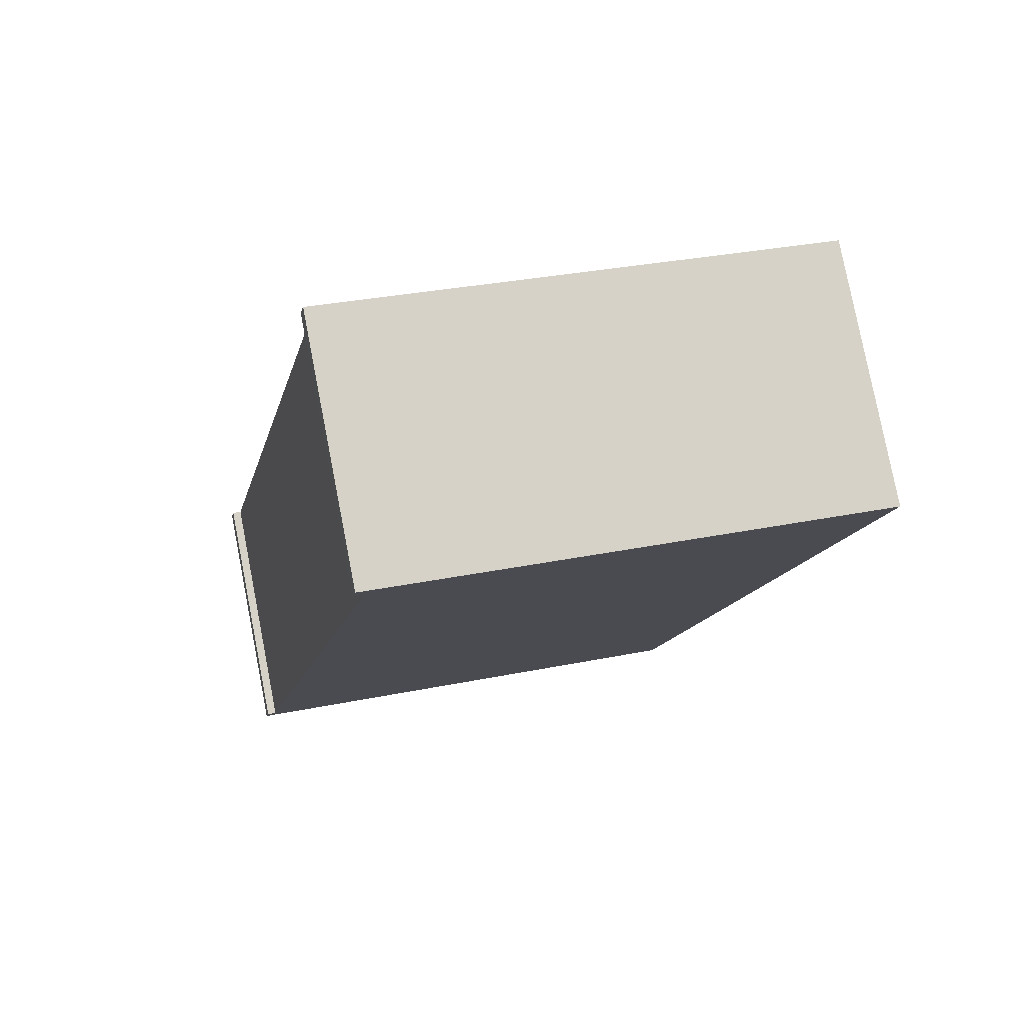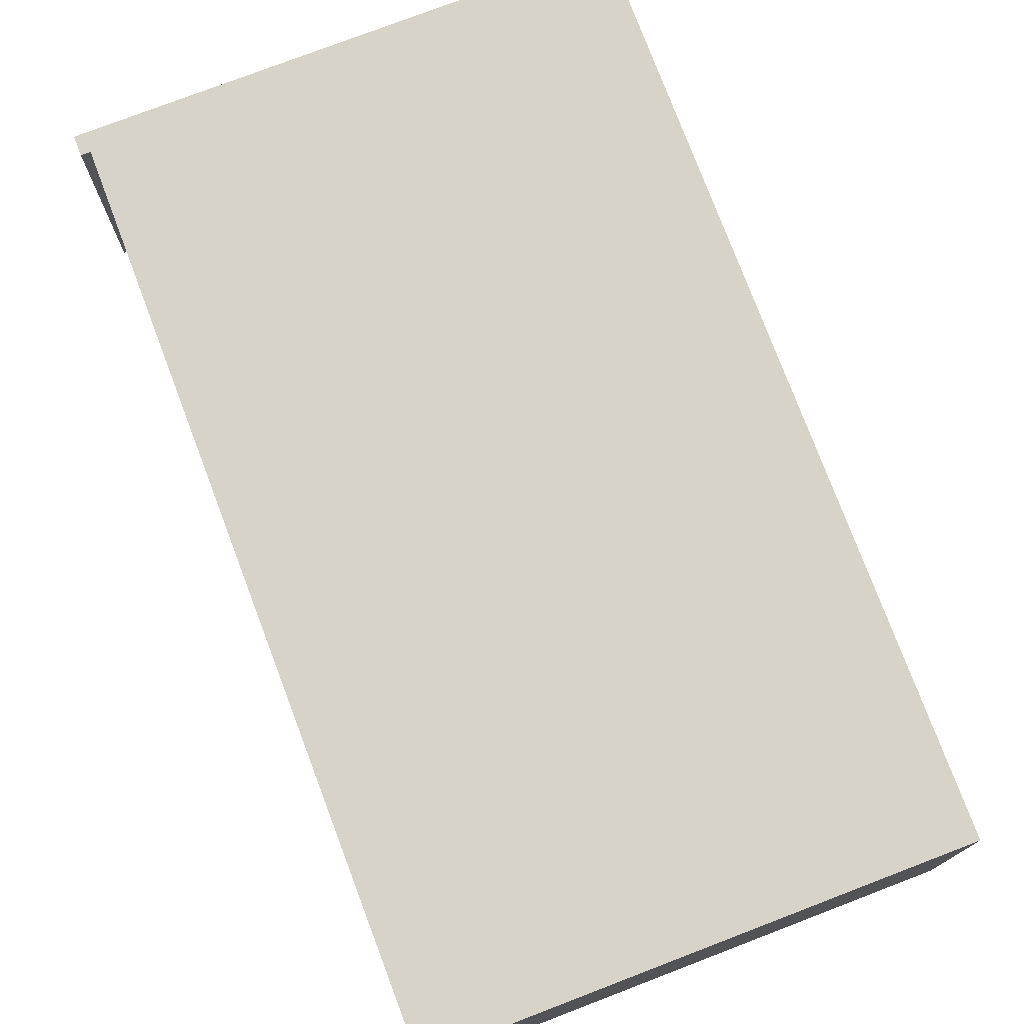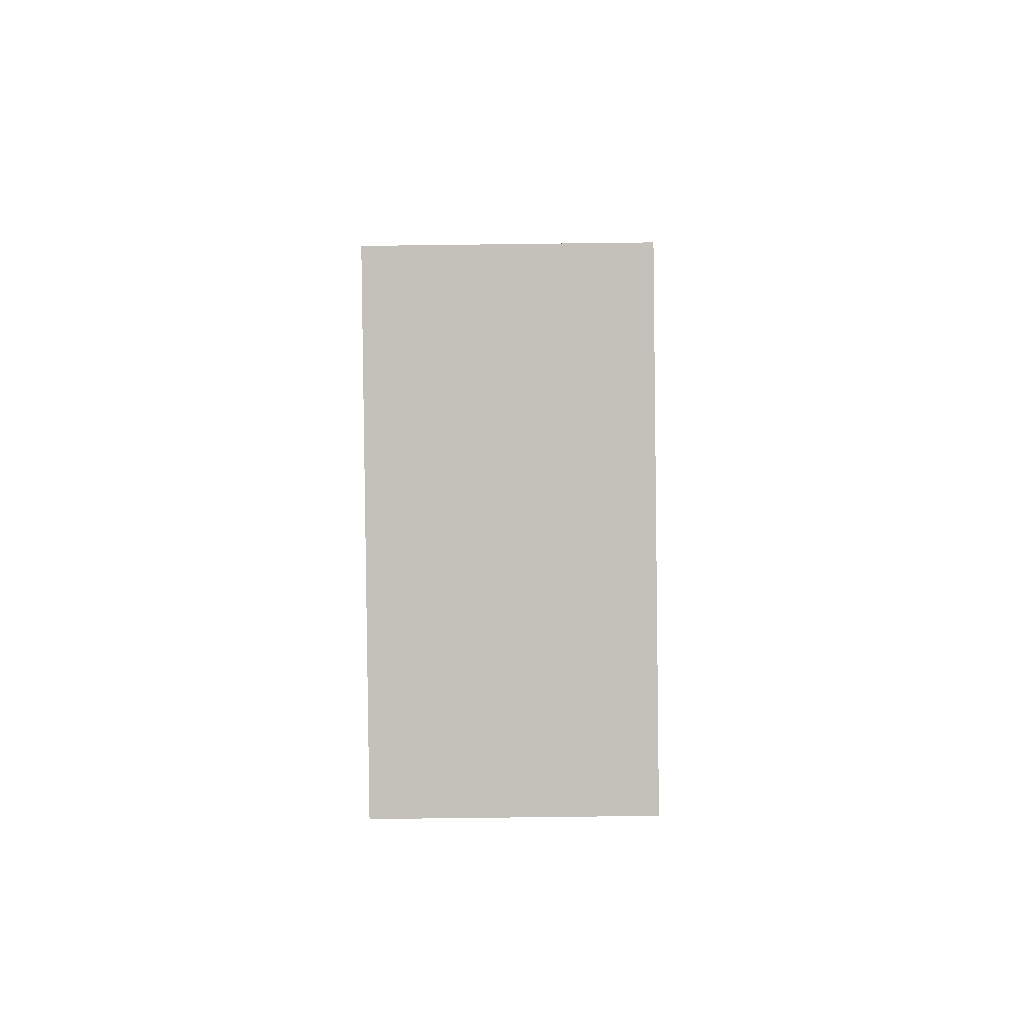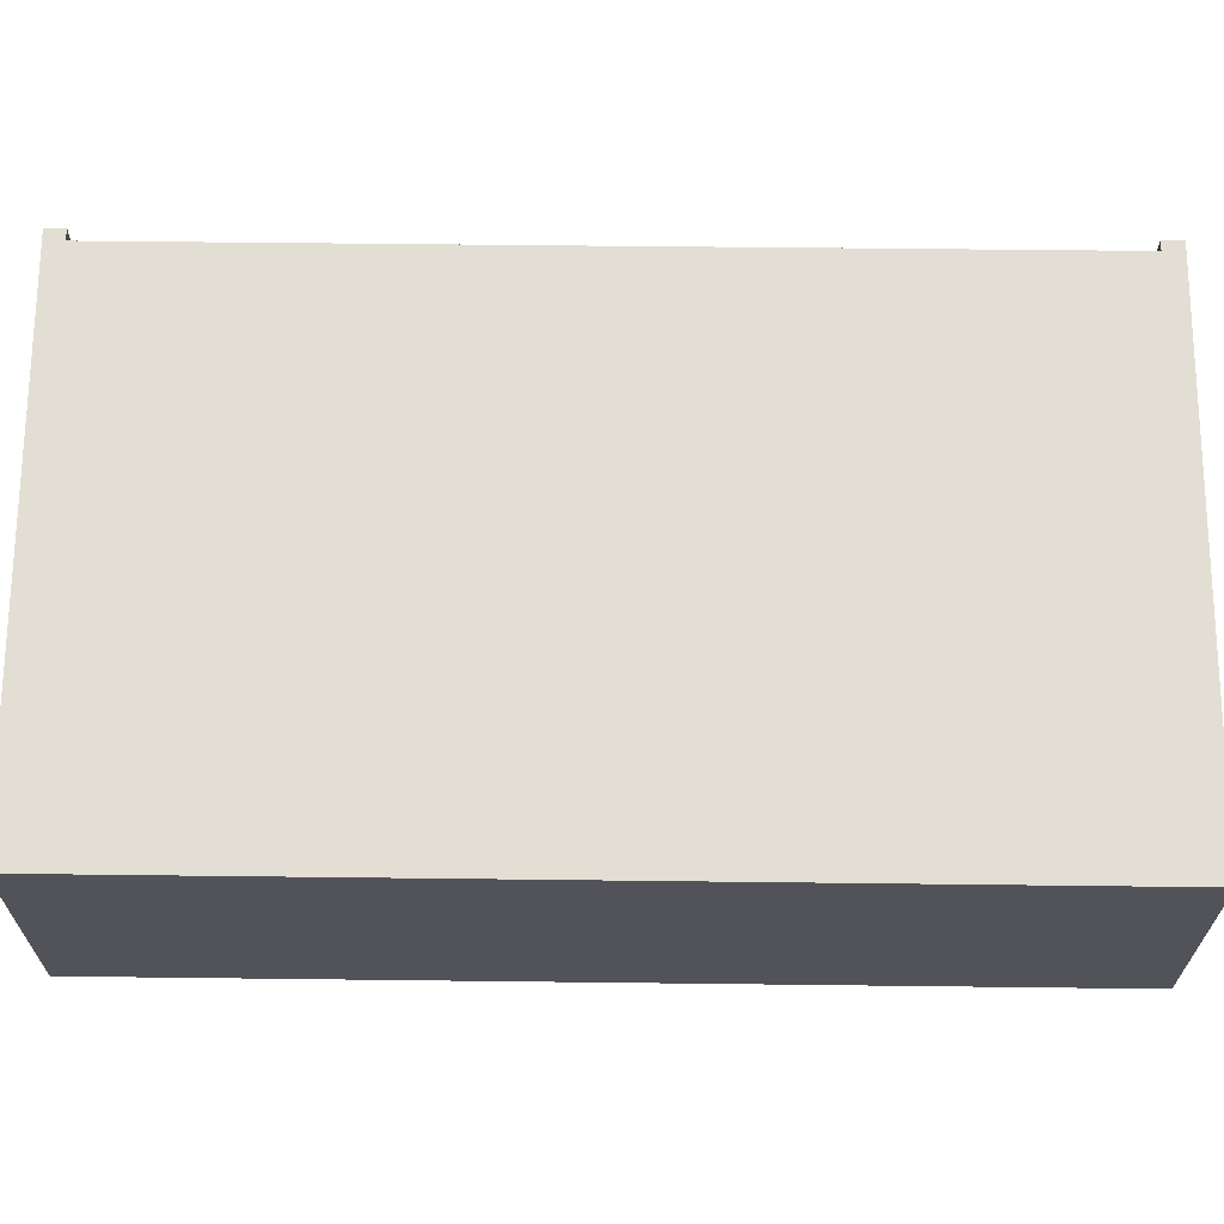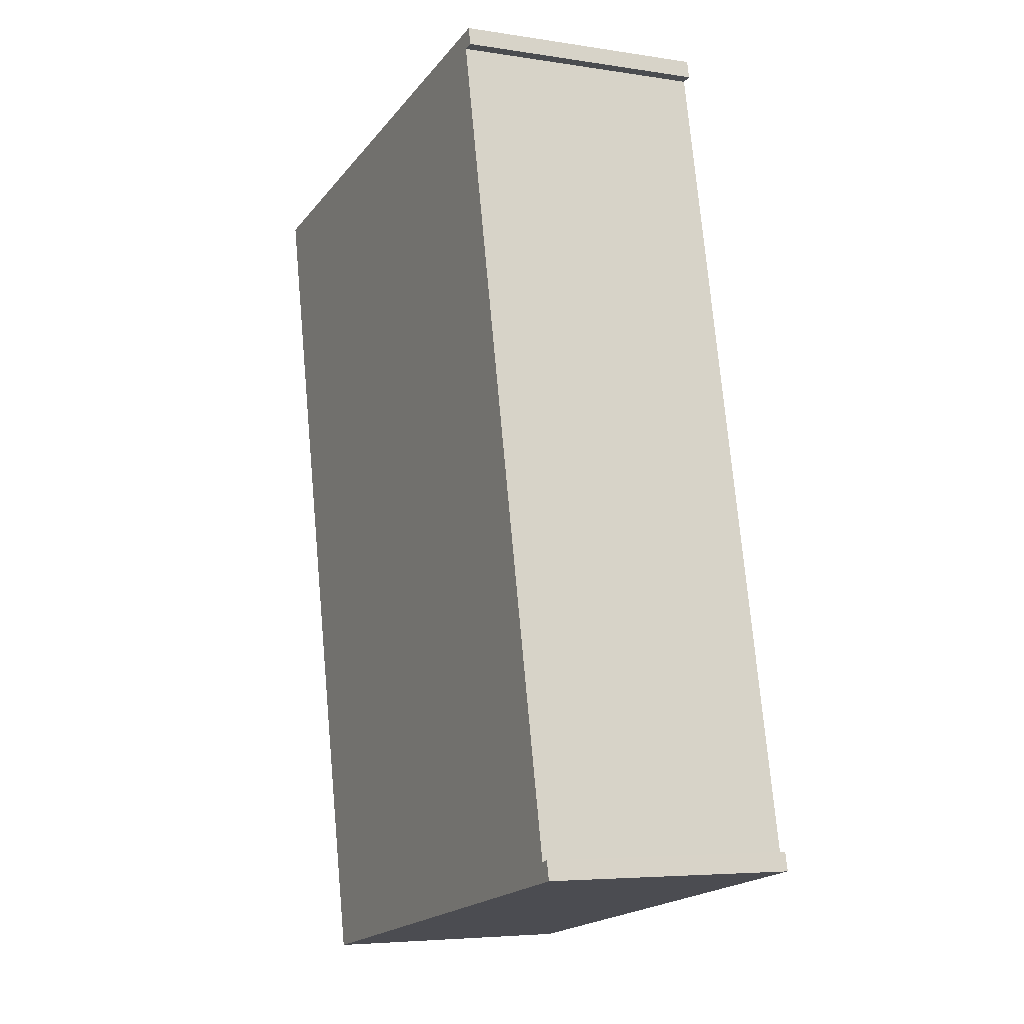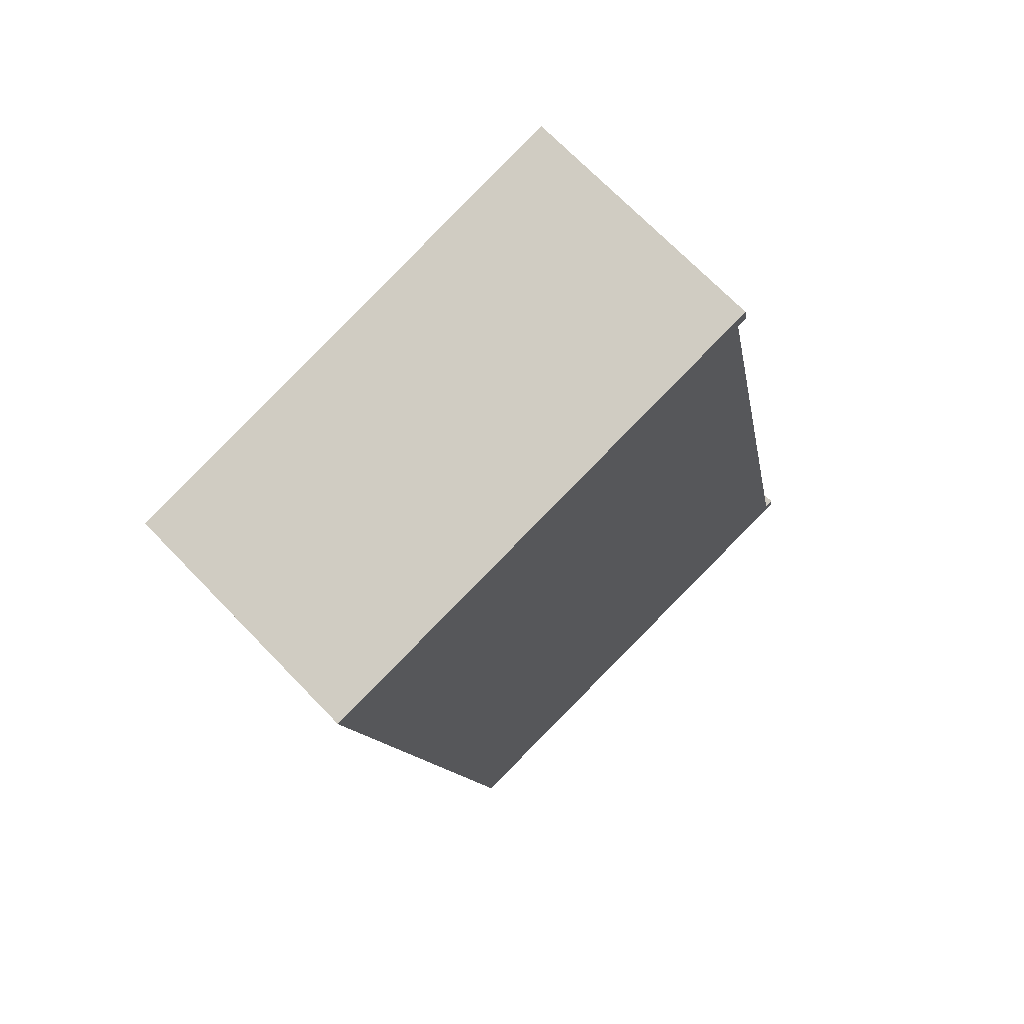
<metadata>
{"format":"obj","ext":"obj","renderer":"f3d","projection":"perspective","resolution":1024,"background":"white","views":[{"elev":79.6,"azim":-11.0,"up":"+Z"},{"elev":76.4,"azim":-8.9,"up":"+Y"},{"elev":-75.9,"azim":-89.3,"up":"+Z"},{"elev":67.3,"azim":102.4,"up":"+Y"},{"elev":-5.2,"azim":-116.3,"up":"+Z"},{"elev":70.6,"azim":136.0,"up":"+Z"}]}
</metadata>
<code>
v  0 5.276 3.231e-16
v  0.081 5.276 0.379
v  10.18 5.276 -2.184
v  0.262 5.276 0.338
v  0.32 5.276 0.616
v  3.709 5.276 16.86
v  13.76 5.276 15.08
v  3.572 5.276 17.26
v  3.495 5.276 16.9
v  0.262 -2.07e-17 0.338
v  3.709 -1.032e-15 16.86
v  0.32 -3.772e-17 0.616
v  3.495 -1.035e-15 16.9
v  3.572 -1.057e-15 17.26
v  0 0 0
v  0.081 -2.321e-17 0.379
v  13.76 -9.231e-16 15.08
v  10.18 1.337e-16 -2.184
g defaultobject
f 1 2 3
f 4 3 2
f 5 3 4
f 6 3 5
f 7 3 6
f 8 7 6
f 6 9 8
f 10 5 4
f 5 10 6
f 6 10 11
f 11 10 12
f 13 8 9
f 8 13 14
f 15 2 1
f 2 15 16
f 10 2 16
f 2 10 4
f 14 7 8
f 7 14 17
f 17 3 7
f 3 17 18
f 11 9 6
f 9 11 13
f 18 1 3
f 1 18 15
f 17 15 18
f 15 17 10
f 10 17 12
f 12 17 11
f 11 17 14
f 11 14 13
f 16 15 10

</code>
